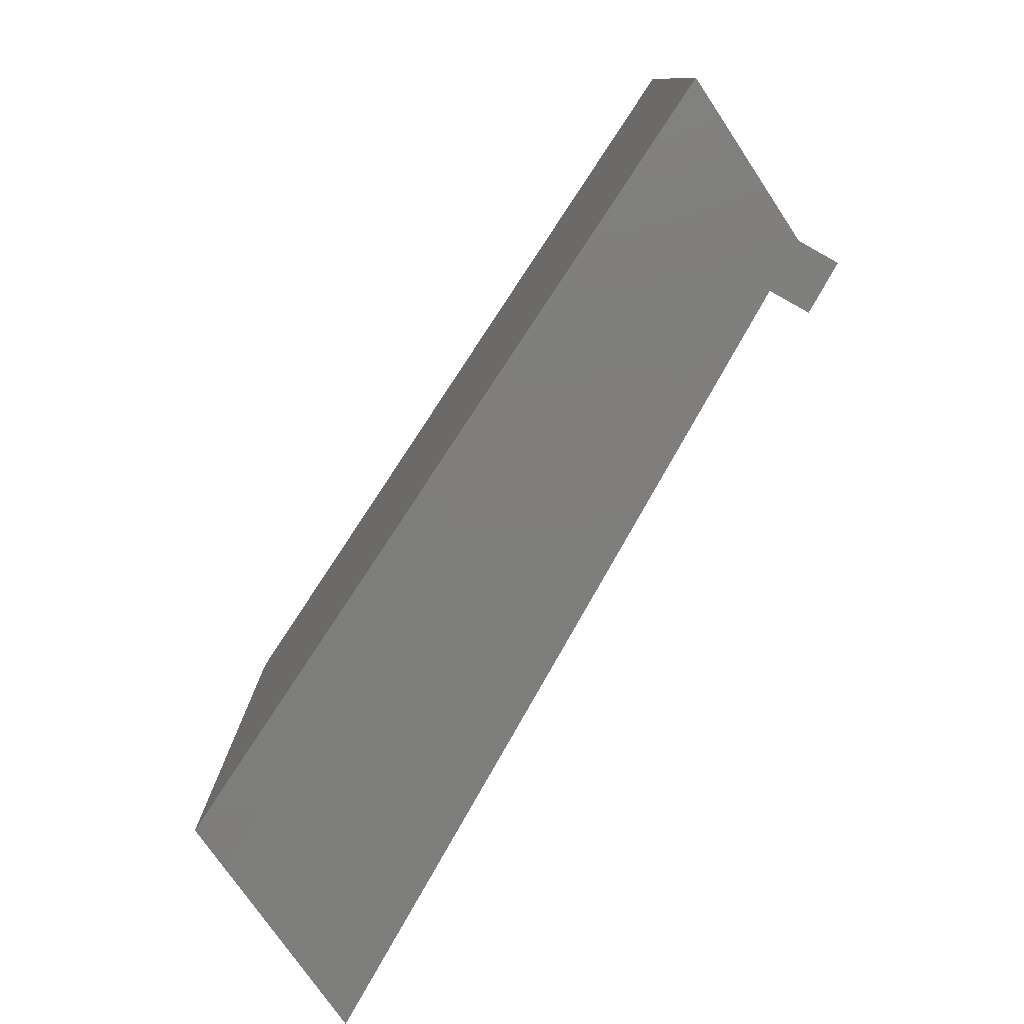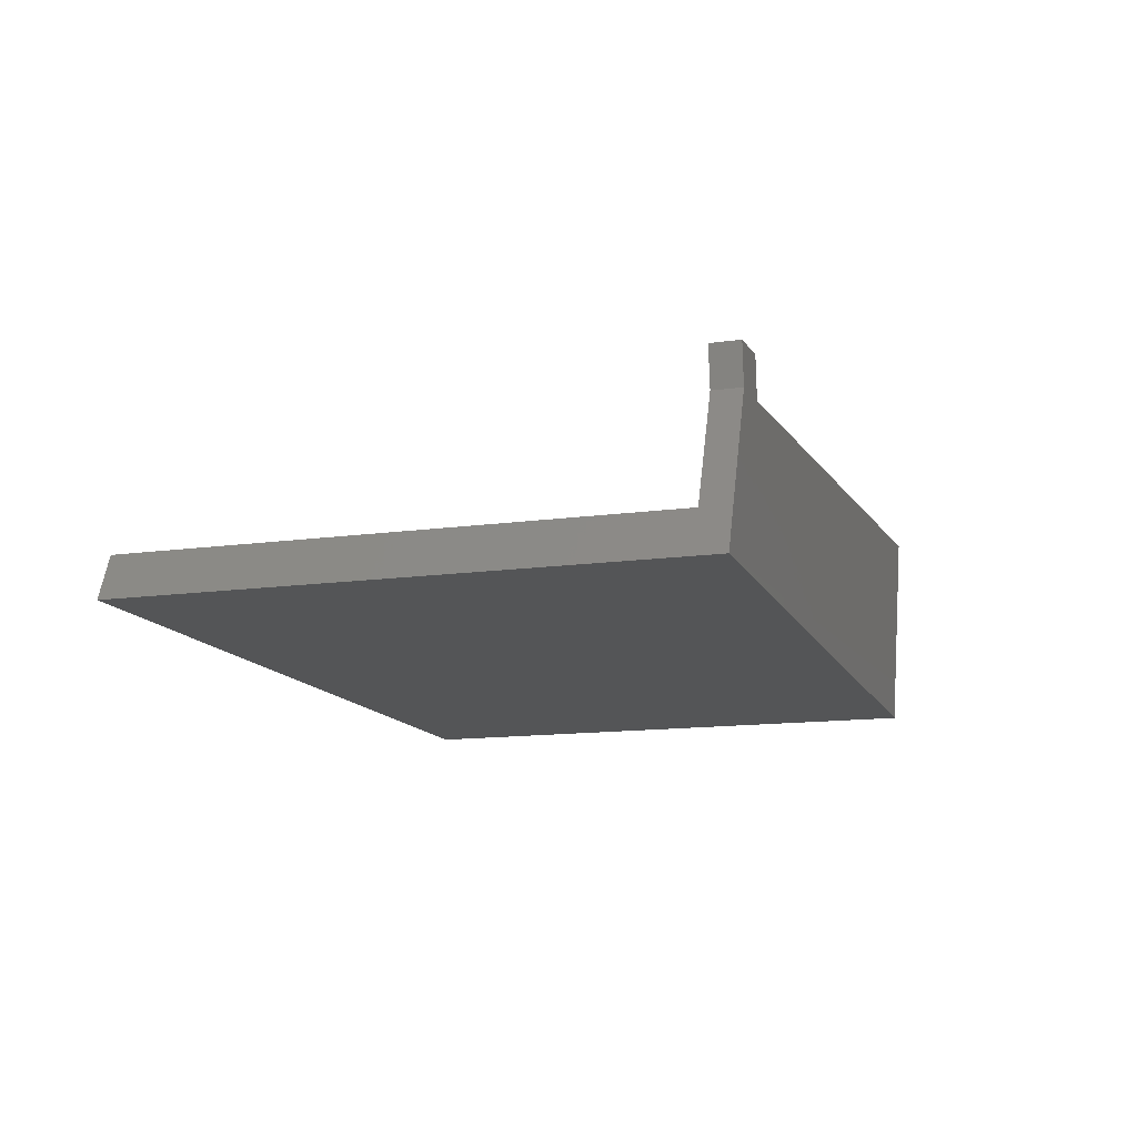
<metadata>
{"format":"stl","ext":"stl","renderer":"f3d","projection":"perspective","resolution":1024,"background":"white","views":[{"elev":-78.0,"azim":-123.5,"up":"+Y"},{"elev":-13.4,"azim":-72.4,"up":"+Z"}]}
</metadata>
<code>
# stl→obj: 358 verts, 712 faces
v -75.55 -47.95 7.639
v -77.56 -22.92 2.865
v -78.77 -47.95 0
v -75.55 -43 7.639
v -75.95 -22.92 6.684
v -75.95 -18.59 6.684
v -75.55 -19.22 7.639
v -57.35 -31.15 8.102
v -57.35 -42.98 8.102
v -67.31 -47.95 27.1
v -67.31 -46.37 27.1
v -67.31 -42.99 27.1
v 80.89 -47.86 38.97
v 74.73 -46.62 23.26
v 80.89 -45.38 38.97
v 65.62 -47.89 0.001555
v 67.47 -22.86 4.716
v 68.58 -47.86 7.545
v 70.06 -42.91 11.34
v 68.21 -22.85 6.602
v 80.89 -42.91 38.97
v 69.51 -18.52 9.923
v 70.06 -19.24 11.34
v 50.16 -47.87 6.602
v 50.56 -47.87 7.557
v 51.59 -47.87 9.989
v 52.68 -47.87 10.08
v 57.3 -47.87 21.86
v 74.73 -47.86 23.26
v -58.55 -47.95 27.79
v -67.86 -47.95 34.08
v -59.1 -47.95 34.77
v -67.86 -42.94 34.08
v -58.55 -42.98 27.79
v -59.1 -42.94 34.77
v -50.14 -42.98 25.13
v -41.12 -42.98 29.19
v -42.47 -42.98 25.74
v 63.46 -46.94 37.57
v -41.12 -44.84 29.19
v 63.46 -45.7 37.57
v 63.46 -45.39 37.57
v -60.72 -47.94 9.428e-06
v -69.75 -35.43 1.434e-05
v -75.95 -19.21 6.684
v 69.32 -19.13 9.449
v -78.37 -22.92 0.9547
v -78.77 -22.92 1.723e-05
v 65.99 -22.87 0.9438
v 65.62 -22.88 0.001572
v 56.6 -35.38 0.001563
v 51.86 -31.08 10.88
v -60.35 -47.94 0.9432
v 51.86 -42.92 10.88
v -51.17 -42.98 22.69
v 47.57 -47.9 0.0006204
v 47.94 -47.89 0.9438
v -57.53 -47.94 7.627
v -57.94 -47.94 6.673
v -41.12 -43.6 29.19
v 63.46 -43.54 37.57
v 63.46 -47.56 37.57
v 63.46 -47.87 37.57
v -41.12 -47.32 29.19
v -41.12 -47.63 29.19
v 54.22 -47.87 14
v -41.12 -47.94 29.19
v 63.46 -42.92 37.58
v 52.89 -42.92 13.31
v -28.59 -42.97 23.51
v -50.32 -47.94 24.65
v -51.35 -47.94 22.22
v 53.99 -42.92 13.4
v 55.34 -42.92 16.85
v -28.96 -47.93 22.55
v -42.66 -47.94 25.26
v -75.95 -20.45 6.684
v 68.95 -20.37 8.5
v -6.576 -22.89 0.0009784
v -6.576 -47.92 0.0009611
v -15.6 -35.41 0.0009696
v 2.448 -35.4 0.0009717
v -20.94 16.32 9.027
v -20.94 4.429 9.027
v -2.742 4.385 9.49
v -2.742 28.16 9.49
v -20.94 -7.46 9.027
v -2.742 -19.28 9.49
v 15.46 16.23 9.953
v 15.46 4.395 9.953
v 15.46 -7.438 9.953
v 48.68 -47.89 2.83
v -3.486 -47.9 7.592
v -5.098 -47.9 3.773
v 13.32 -47.89 4.716
v -23.52 -47.92 2.829
v -58.74 -47.94 4.763
v -57.35 -7.37 8.102
v -57.35 4.52 8.102
v -75.55 4.565 7.639
v -57.35 16.41 8.102
v -20.94 -31.13 9.027
v -20.94 -42.96 9.027
v -2.742 -42.95 9.49
v -53.23 -42.98 17.83
v 15.46 -31.11 9.953
v 15.46 -42.94 9.953
v 1.377 -42.95 19.22
v 51.86 -7.416 10.88
v 70.06 4.429 11.34
v 51.86 4.417 10.88
v 51.86 16.25 10.88
v -24.62 -47.93 2.296e-05
v -24.26 -47.92 0.9432
v 11.47 -47.91 0.0009761
v 14.53 -47.89 7.58
v 14.13 -47.89 6.625
v 0.6331 -47.9 17.32
v -21.5 -47.92 7.604
v -53.41 -47.94 17.36
v 12.58 -47.9 2.829
v 12.21 -47.9 1.886
v -22.71 -47.92 4.739
v -22.31 -47.92 5.694
v 11.17 -46.67 33.38
v 11.17 -45.43 33.38
v -6.259 -46.06 31.98
v 11.17 -42.95 33.38
v 28.6 -44.8 34.78
v 63.46 -44.77 37.57
v -6.259 -44.82 31.98
v -6.259 -43.58 31.98
v 28.6 -46.34 34.78
v 11.17 -47.9 33.38
v -6.259 -46.99 31.98
v -6.259 -46.68 31.98
v 28.6 -46.96 34.78
v 28.6 -47.58 34.78
v 28.6 -47.89 34.78
v 28.6 -45.73 34.78
v 28.6 -45.42 34.78
v 5.012 -47.9 17.67
v -6.259 -47.91 31.98
v -6.259 -47.61 31.98
v 5.756 -42.95 19.57
v -6.259 -42.96 31.99
v 58.05 -42.92 23.76
v 28.6 -43.56 34.78
v 28.6 -42.94 34.78
v -15.79 -42.96 21.19
v -32.97 -42.97 23.16
v 18.55 -42.94 17.25
v 17.52 -42.94 14.82
v 17.62 -47.89 14.88
v 16.59 -47.89 12.44
v -16.35 -47.91 19.76
v -33.34 -47.93 22.21
v -18.88 -42.96 13.89
v -17.85 -42.96 16.32
v -19.44 -47.91 12.47
v -18.41 -47.91 14.9
v -10.32 -42.96 21.62
v -8.966 -42.96 25.08
v 35.72 -42.93 15.28
v 21.83 -42.94 17.51
v 34.6 -47.88 12.43
v 20.9 -47.89 15.14
v 23.98 -47.89 22.99
v -10.88 -47.91 20.2
v -9.339 -47.91 24.12
v 25.52 -47.89 26.92
v 24.54 -42.94 24.42
v 25.89 -42.94 27.87
v -60.72 2.11 4.39e-05
v -42.67 2.117 4.977e-05
v -51.7 -10.4 4.1e-05
v -42.67 -22.91 3.254e-05
v -42.67 27.14 6.701e-05
v -33.65 14.63 6.589e-05
v -24.62 2.125 5.742e-05
v 29.52 -22.88 0.0006262
v 20.5 -10.37 0.001002
v 29.52 2.147 0.0006434
v 11.47 2.139 0.001011
v -51.7 14.63 5.824e-05
v 38.55 -10.36 0.0006461
v 47.57 2.142 0.0006549
v -33.65 -10.39 4.865e-05
v 20.5 14.65 0.001019
v 29.52 27.16 0.0006607
v 38.55 14.65 0.0006633
v -26.4 -42.97 23.68
v -26.77 -47.93 22.73
v -77.97 2.103 1.91
v -76.35 2.103 5.729
v 67.84 2.158 5.659
v 66.36 2.144 1.887
v -78.77 2.103 3.447e-05
v -76.76 27.13 4.774
v -76.35 4.579 5.729
v -77.56 27.13 2.865
v -78.37 27.13 0.9548
v 65.62 2.136 0.001589
v 66.73 27.16 2.83
v 65.99 27.15 0.9438
v 67.47 27.17 4.715
v 68.58 4.636 7.557
v -69.75 -10.41 3.157e-05
v -6.576 27.16 0.001013
v -6.576 2.131 0.0009956
v -15.6 14.64 0.001004
v 2.448 14.65 0.001006
v -78.77 27.13 5.17e-05
v -69.75 14.62 4.881e-05
v -15.6 -10.38 0.0009868
v 2.448 -10.38 0.0009889
v -42.67 -47.93 1.53e-05
v -51.7 -35.42 2.377e-05
v -33.65 -35.42 3.142e-05
v 38.55 -35.39 0.0006289
v 29.52 -47.9 0.000609
v 20.5 -35.4 0.0009849
v 56.59 -10.37 0.00065
v 65.62 27.15 0.0006759
v 56.59 14.65 0.0006672
v 68.95 5.874 8.506
v -76.35 5.817 5.729
v 67.84 28.41 5.665
v -76.76 28.37 4.774
v -75.55 28.34 7.639
v 70.06 28.1 11.34
v 68.02 29.03 6.139
v 68.4 30.26 7.088
v -76.76 28.98 4.774
v -76.76 30.22 4.774
v -75.95 28.97 6.684
v 69.51 28.82 9.923
v -57.35 40.19 8.102
v -57.35 28.3 8.102
v -39.15 28.25 8.565
v -39.15 4.475 8.565
v -20.94 28.21 9.027
v -57.35 -19.26 8.102
v -39.15 -19.31 8.565
v 15.46 40.01 9.953
v 15.46 28.12 9.953
v 33.66 28.07 10.42
v 51.86 39.92 10.88
v 51.86 28.08 10.88
v -39.15 -42.97 8.565
v -20.94 40.1 9.027
v -20.94 -19.29 9.027
v 33.66 4.407 10.42
v 33.66 -42.93 10.42
v 33.66 -19.26 10.42
v 15.46 -19.27 9.953
v 51.86 -19.25 10.88
v -41.93 -47.93 1.886
v 32.54 -47.88 7.568
v 31.74 -47.88 5.659
v 30.26 -47.9 1.887
v -40.32 -47.93 5.706
v 39.87 -47.88 20.46
v 46.03 -47.88 36.18
v -35.03 -42.97 18.29
v -39.52 -47.93 7.616
v -35.4 -47.93 17.34
v -23.69 -44.21 30.59
v -23.69 -46.69 30.58
v 46.03 -47.26 36.18
v 46.03 -46.02 36.18
v 46.03 -42.93 36.18
v 46.03 -44.17 36.18
v -23.69 -47.31 30.58
v 46.03 -45.4 36.18
v -23.69 -42.97 30.59
v -23.69 -47.93 30.58
v 40.62 -42.93 22.36
v 37.91 -42.93 15.45
v 36.79 -47.88 12.61
v -60.72 -22.92 2.666e-05
v 11.47 -22.89 0.0009934
v 47.57 -22.87 0.0006376
v -24.62 -22.9 4.019e-05
v -24.62 27.15 7.466e-05
v -15.6 39.67 0.001021
v -60.72 27.13 6.113e-05
v -51.7 39.65 7.547e-05
v 11.47 27.16 0.001028
v -69.75 39.64 6.604e-05
v 2.448 39.67 0.001023
v -33.65 39.66 8.312e-05
v 47.57 27.15 0.0006721
v 38.55 39.66 0.0006806
v 56.59 39.66 0.0006844
v 20.5 39.67 0.001037
v -63.76 47.95 7.682e-05
v -75.74 47.95 6.604e-05
v -69.18 47.95 7.801
v -57.68 47.95 7.242e-05
v -60.72 47.95 7.547e-05
v -57.35 47.95 8.102
v -77.09 47.95 3.988
v -77.23 47.95 3.659
v -77.09 47.95 3.98
v -78.57 47.95 0.4813
v -78.7 47.95 0.1604
v -77.09 47.95 3.993
v -77.08 47.95 4.003
v -77.05 47.95 4.081
v -75.62 47.95 7.467
v -75.55 47.95 7.639
v -75.78 47.95 7.093
v -78.77 47.95 6.604e-05
v 69.97 47.95 11.11
v 62.58 47.95 0.000686
v 70.06 47.95 11.34
v 69.77 47.95 10.59
v 67.99 47.95 6.06
v 67.35 47.95 4.413
v 67.27 47.95 4.205
v 67.23 47.95 4.11
v 67.16 47.95 3.933
v 67.04 47.95 3.614
v 65.81 47.95 0.4776
v 65.68 47.95 0.1596
v 65.62 47.95 0.0006903
v -9.628 47.95 0.001025
v -21.58 47.95 0.0004067
v -8.883 47.95 9.334
v -27.67 47.95 8.541e-05
v -39.63 47.95 8.235e-05
v -32.91 47.95 8.724
v 14.52 47.95 0.001044
v 11.47 47.95 0.001042
v 15.46 47.95 9.953
v 26.47 47.95 0.0007998
v 27.66 47.95 10.26
v 44.53 47.95 0.0006854
v 32.57 47.95 0.0006764
v 39.62 47.95 10.57
v -24.62 47.95 8.898e-05
v -20.94 47.95 9.027
v 8.421 47.95 0.001035
v -3.522 47.95 0.001031
v 3.351 47.95 9.645
v -6.576 47.95 0.001027
v -2.742 47.95 9.49
v -42.67 47.95 8.134e-05
v -39.15 47.95 8.565
v 29.52 47.95 0.000675
v 33.66 47.95 10.42
v -45.71 47.95 8.017e-05
v -45.42 47.95 8.406
v 50.61 47.95 0.000691
v 47.57 47.95 0.0006864
v 51.86 47.95 10.88
v 64.2 47.95 11.19
f 1 2 3
f 4 5 1
f 6 4 7
f 7 4 8
f 8 4 9
f 10 4 1
f 4 10 11
f 4 11 12
f 13 14 15
f 16 17 18
f 19 18 20
f 19 15 14
f 19 21 15
f 22 23 19
f 16 18 24
f 24 18 25
f 25 18 26
f 26 18 27
f 28 18 29
f 30 31 10
f 31 30 32
f 33 34 12
f 34 33 35
f 12 9 4
f 34 36 12
f 37 38 34
f 15 39 13
f 30 40 34
f 41 15 42
f 30 35 32
f 35 30 34
f 33 10 31
f 10 33 11
f 11 33 12
f 32 33 31
f 33 32 35
f 43 3 44
f 6 45 4
f 22 19 46
f 47 48 3
f 48 44 3
f 49 16 50
f 50 16 51
f 23 52 19
f 53 3 43
f 1 3 53
f 52 54 19
f 36 55 12
f 56 16 57
f 56 51 16
f 58 1 59
f 10 1 58
f 60 37 34
f 15 21 61
f 62 63 13
f 64 30 65
f 27 18 66
f 65 30 67
f 19 68 21
f 61 21 68
f 54 69 19
f 70 34 38
f 71 10 72
f 30 10 71
f 69 73 19
f 73 74 19
f 75 76 30
f 67 30 76
f 2 47 3
f 45 77 4
f 17 20 18
f 46 19 78
f 79 80 81
f 79 82 80
f 83 84 85
f 86 83 85
f 87 85 84
f 88 85 87
f 86 85 89
f 89 85 90
f 88 91 85
f 91 90 85
f 57 16 92
f 93 94 95
f 80 94 96
f 59 1 97
f 98 99 100
f 101 100 99
f 102 103 104
f 105 12 55
f 106 104 107
f 108 107 104
f 109 110 111
f 112 111 110
f 113 80 114
f 113 81 80
f 94 80 115
f 115 80 82
f 116 93 117
f 118 93 116
f 94 93 119
f 120 72 10
f 95 94 121
f 121 94 122
f 123 94 124
f 96 94 123
f 40 60 34
f 125 126 127
f 128 126 129
f 130 42 15
f 127 126 131
f 126 128 132
f 39 62 13
f 126 125 133
f 134 125 135
f 135 125 136
f 133 125 137
f 125 134 138
f 28 66 18
f 138 134 139
f 140 141 126
f 129 126 141
f 142 134 143
f 144 143 134
f 145 146 128
f 132 128 146
f 147 19 74
f 148 149 128
f 104 150 108
f 151 34 70
f 152 153 108
f 145 152 108
f 154 118 155
f 142 118 154
f 93 118 156
f 157 75 30
f 103 158 104
f 158 159 104
f 160 93 161
f 119 93 160
f 108 162 145
f 162 163 145
f 164 145 165
f 128 165 145
f 166 167 142
f 142 168 134
f 118 142 169
f 169 142 170
f 139 134 171
f 168 171 134
f 172 128 173
f 149 173 128
f 174 175 176
f 177 176 175
f 178 179 175
f 180 175 179
f 181 182 183
f 184 183 182
f 174 185 175
f 178 175 185
f 181 183 186
f 187 186 183
f 177 175 188
f 180 188 175
f 184 189 183
f 190 183 189
f 187 183 191
f 190 191 183
f 70 108 150
f 192 108 70
f 193 75 118
f 75 156 118
f 2 1 5
f 194 2 195
f 17 16 49
f 196 17 197
f 2 5 195
f 5 4 77
f 2 194 47
f 198 47 194
f 194 195 199
f 200 199 195
f 199 201 194
f 198 194 202
f 201 202 194
f 17 49 197
f 203 197 49
f 196 197 204
f 17 196 20
f 20 78 19
f 203 205 197
f 204 197 205
f 204 206 196
f 207 196 206
f 47 198 48
f 48 198 208
f 209 210 211
f 209 212 210
f 202 213 198
f 213 214 198
f 79 215 210
f 79 210 216
f 177 217 218
f 177 219 217
f 181 220 221
f 181 221 222
f 49 50 203
f 50 223 203
f 205 203 224
f 224 203 225
f 207 226 22
f 110 22 226
f 200 6 227
f 100 227 6
f 196 207 46
f 22 46 207
f 206 228 207
f 226 207 228
f 195 45 200
f 6 200 45
f 199 200 229
f 227 229 200
f 6 7 100
f 7 98 100
f 227 100 230
f 230 100 101
f 23 110 109
f 22 110 23
f 88 102 104
f 88 104 106
f 231 112 110
f 226 231 110
f 228 232 226
f 233 226 232
f 229 227 234
f 235 234 227
f 230 236 227
f 235 227 236
f 231 226 237
f 233 237 226
f 20 196 78
f 46 78 196
f 5 77 195
f 45 195 77
f 238 239 240
f 241 83 240
f 83 242 240
f 98 243 244
f 241 98 244
f 245 246 247
f 248 247 249
f 8 244 243
f 250 244 8
f 101 240 239
f 241 240 101
f 251 240 242
f 241 244 87
f 87 244 252
f 89 247 246
f 253 247 89
f 254 255 106
f 106 255 256
f 109 255 257
f 253 255 109
f 254 52 255
f 52 257 255
f 250 102 244
f 102 252 244
f 112 249 247
f 253 112 247
f 91 256 255
f 253 91 255
f 217 258 53
f 53 97 1
f 24 92 16
f 259 260 24
f 261 260 95
f 95 117 93
f 96 114 80
f 262 258 96
f 28 13 63
f 263 28 264
f 87 84 241
f 83 241 84
f 98 241 99
f 101 99 241
f 8 243 7
f 98 7 243
f 89 246 86
f 245 86 246
f 83 86 242
f 251 242 86
f 238 230 239
f 101 239 230
f 52 254 54
f 164 54 254
f 91 253 90
f 89 90 253
f 8 9 250
f 9 12 105
f 106 107 254
f 107 108 153
f 109 111 253
f 112 253 111
f 52 23 257
f 109 257 23
f 91 88 256
f 106 256 88
f 248 249 231
f 112 231 249
f 102 250 103
f 265 103 250
f 87 252 88
f 102 88 252
f 261 221 56
f 56 221 220
f 174 208 198
f 174 198 214
f 184 210 212
f 184 216 210
f 53 43 217
f 43 218 217
f 115 122 94
f 115 222 221
f 180 211 210
f 180 210 215
f 258 217 113
f 113 217 219
f 187 203 223
f 187 225 203
f 262 266 58
f 58 120 10
f 24 25 259
f 166 259 25
f 260 259 116
f 116 155 118
f 119 124 94
f 267 266 119
f 260 261 57
f 56 57 261
f 113 114 258
f 96 258 114
f 95 121 261
f 221 261 121
f 58 59 262
f 258 262 59
f 116 117 260
f 95 260 117
f 266 262 123
f 96 123 262
f 40 30 64
f 268 40 269
f 39 15 41
f 270 39 271
f 272 273 61
f 61 130 15
f 40 64 269
f 274 269 64
f 268 269 127
f 127 136 125
f 129 148 128
f 275 273 129
f 276 268 132
f 132 131 126
f 61 273 130
f 275 130 273
f 40 268 60
f 276 60 268
f 272 148 273
f 129 273 148
f 127 131 268
f 132 268 131
f 277 274 65
f 64 65 274
f 39 41 271
f 275 271 41
f 270 271 133
f 133 140 126
f 135 144 134
f 269 274 135
f 264 270 138
f 138 137 125
f 39 270 62
f 264 62 270
f 275 140 271
f 133 271 140
f 277 144 274
f 135 274 144
f 133 137 270
f 138 270 137
f 41 42 275
f 130 275 42
f 193 277 67
f 65 67 277
f 28 63 264
f 62 264 63
f 135 136 269
f 127 269 136
f 263 264 139
f 138 139 264
f 140 275 141
f 129 141 275
f 143 170 142
f 144 277 143
f 68 19 147
f 61 68 272
f 192 37 276
f 60 276 37
f 146 145 163
f 132 146 276
f 278 149 272
f 148 272 149
f 121 122 221
f 115 221 122
f 123 124 266
f 119 266 124
f 54 164 69
f 279 69 164
f 265 36 151
f 34 151 36
f 150 104 159
f 70 150 151
f 254 152 164
f 145 164 152
f 68 147 272
f 278 272 147
f 24 260 92
f 57 92 260
f 267 157 71
f 30 71 157
f 25 26 166
f 280 166 26
f 259 166 154
f 142 154 166
f 156 161 93
f 75 157 156
f 53 258 97
f 59 97 258
f 58 266 120
f 267 120 266
f 14 29 18
f 19 14 18
f 14 13 29
f 28 29 13
f 9 105 250
f 265 250 105
f 105 55 265
f 36 265 55
f 152 254 153
f 107 153 254
f 103 265 158
f 151 158 265
f 71 72 267
f 120 267 72
f 154 155 259
f 116 259 155
f 157 267 160
f 119 160 267
f 160 161 157
f 156 157 161
f 158 151 159
f 150 159 151
f 263 168 280
f 168 142 167
f 69 279 73
f 278 73 279
f 70 38 192
f 37 192 38
f 108 192 162
f 276 162 192
f 164 165 279
f 165 128 172
f 278 279 172
f 165 172 279
f 75 193 76
f 67 76 193
f 26 27 280
f 263 280 27
f 166 280 167
f 168 167 280
f 118 169 193
f 277 193 169
f 28 263 66
f 27 66 263
f 169 170 277
f 143 277 170
f 139 171 263
f 168 263 171
f 73 278 74
f 147 74 278
f 162 276 163
f 146 163 276
f 172 173 278
f 149 278 173
f 174 176 281
f 177 281 176
f 181 282 182
f 184 182 282
f 56 220 283
f 181 283 220
f 113 219 284
f 177 284 219
f 209 285 286
f 178 285 179
f 180 179 285
f 213 287 214
f 174 214 287
f 178 287 288
f 209 289 212
f 184 212 289
f 48 281 44
f 43 44 281
f 115 82 282
f 79 282 82
f 79 284 215
f 180 215 284
f 113 284 81
f 79 81 284
f 56 283 51
f 50 51 283
f 48 208 281
f 174 281 208
f 79 216 282
f 184 282 216
f 174 287 185
f 178 185 287
f 213 290 287
f 209 291 289
f 178 292 285
f 209 211 285
f 180 285 211
f 184 289 189
f 190 189 289
f 224 225 293
f 187 293 225
f 190 294 293
f 43 281 218
f 177 218 281
f 115 282 222
f 181 222 282
f 181 186 283
f 187 283 186
f 177 188 284
f 180 284 188
f 224 293 295
f 190 289 296
f 187 191 293
f 190 293 191
f 50 283 223
f 187 223 283
f 297 298 299
f 300 301 302
f 303 304 305
f 303 306 304
f 303 307 306
f 308 307 303
f 309 307 308
f 310 307 309
f 298 311 312
f 298 313 311
f 298 310 313
f 298 307 310
f 298 314 307
f 315 316 317
f 318 316 315
f 319 316 318
f 320 316 319
f 321 316 320
f 322 316 321
f 323 316 322
f 324 316 323
f 325 316 324
f 326 316 325
f 327 316 326
f 328 329 330
f 331 332 333
f 334 335 336
f 337 334 338
f 339 340 341
f 329 342 343
f 344 345 346
f 345 347 348
f 332 349 350
f 340 351 352
f 353 300 354
f 355 356 357
f 316 355 358
f 330 347 328
f 330 348 347
f 312 299 298
f 348 346 345
f 346 335 344
f 346 336 335
f 299 301 297
f 299 302 301
f 358 317 316
f 352 341 340
f 350 333 332
f 354 349 353
f 354 350 349
f 333 342 331
f 333 343 342
f 338 351 337
f 338 352 351
f 341 356 339
f 341 357 356
f 343 330 329
f 302 354 300
f 357 358 355
f 336 338 334
f 358 357 248
f 302 299 238
f 329 328 286
f 209 286 328
f 209 328 347
f 291 209 347
f 291 347 345
f 345 344 291
f 201 199 305
f 201 305 304
f 304 306 201
f 325 324 204
f 206 204 324
f 206 324 323
f 213 202 307
f 213 307 314
f 290 213 314
f 290 314 298
f 205 224 327
f 205 327 326
f 224 295 316
f 224 316 327
f 320 319 233
f 319 318 233
f 310 309 235
f 313 310 235
f 228 206 323
f 228 323 322
f 232 228 322
f 232 322 321
f 199 229 303
f 199 303 305
f 229 234 308
f 229 308 303
f 236 230 312
f 236 312 311
f 230 238 299
f 230 299 312
f 248 231 317
f 248 317 358
f 231 237 315
f 231 315 317
f 336 346 245
f 330 343 251
f 298 297 290
f 355 316 295
f 202 201 306
f 202 306 307
f 204 205 326
f 204 326 325
f 292 178 349
f 292 349 332
f 178 288 353
f 178 353 349
f 190 296 337
f 190 337 351
f 294 190 351
f 294 351 340
f 233 232 321
f 233 321 320
f 237 233 318
f 237 318 315
f 234 235 309
f 234 309 308
f 235 236 311
f 235 311 313
f 86 245 346
f 86 346 348
f 251 86 348
f 251 348 330
f 350 354 238
f 350 238 240
f 352 338 245
f 352 245 247
f 341 352 247
f 341 247 248
f 333 350 240
f 333 240 251
f 354 302 238
f 357 341 248
f 338 336 245
f 343 333 251
f 300 353 288
f 332 331 292
f 334 337 296
f 340 339 294
f 342 329 286
f 342 286 285
f 301 300 288
f 301 288 287
f 297 301 287
f 297 287 290
f 344 335 289
f 344 289 291
f 331 342 285
f 331 285 292
f 339 356 293
f 339 293 294
f 356 355 295
f 356 295 293
f 335 334 296
f 335 296 289

</code>
